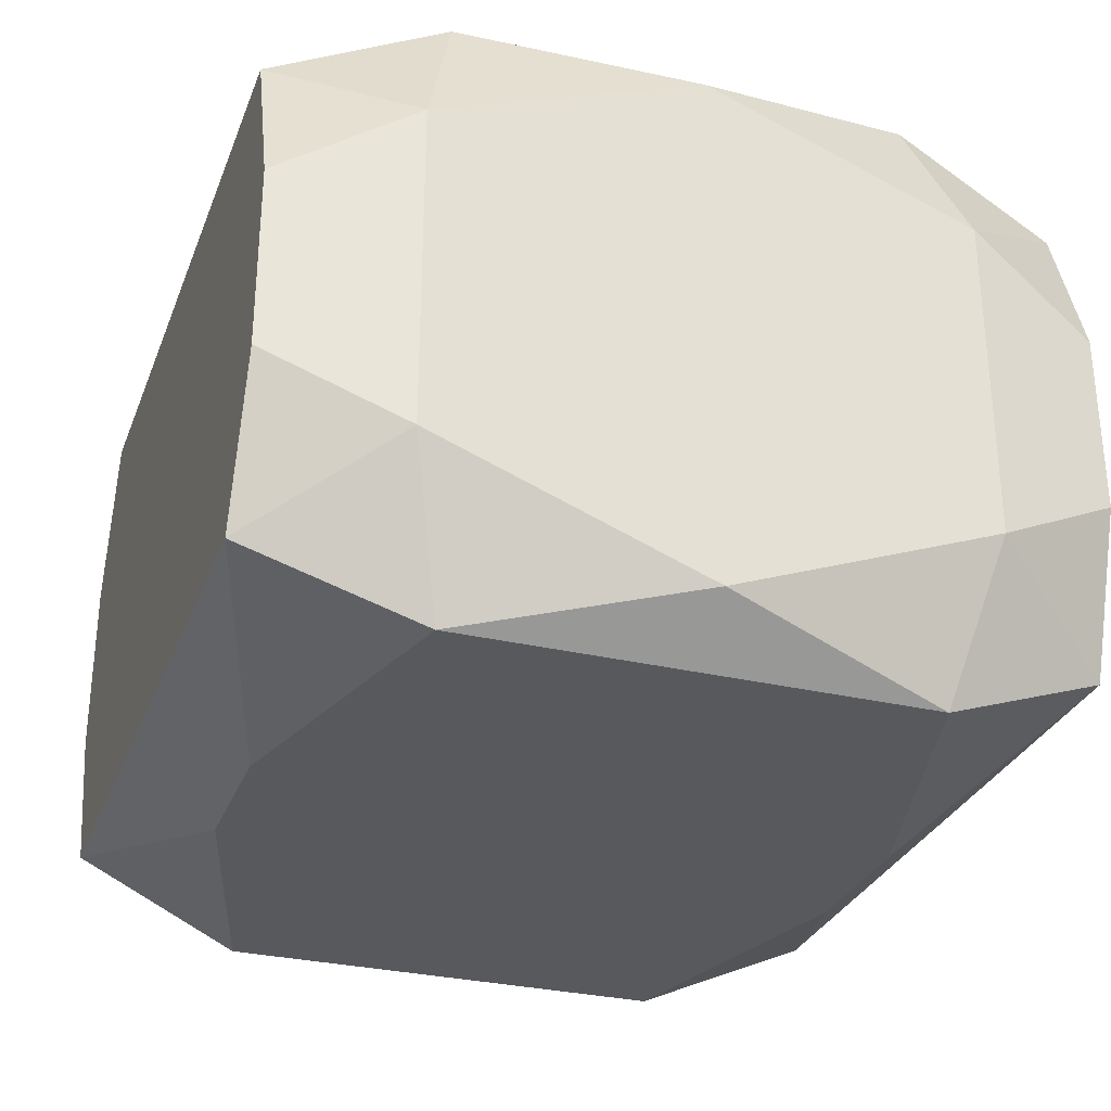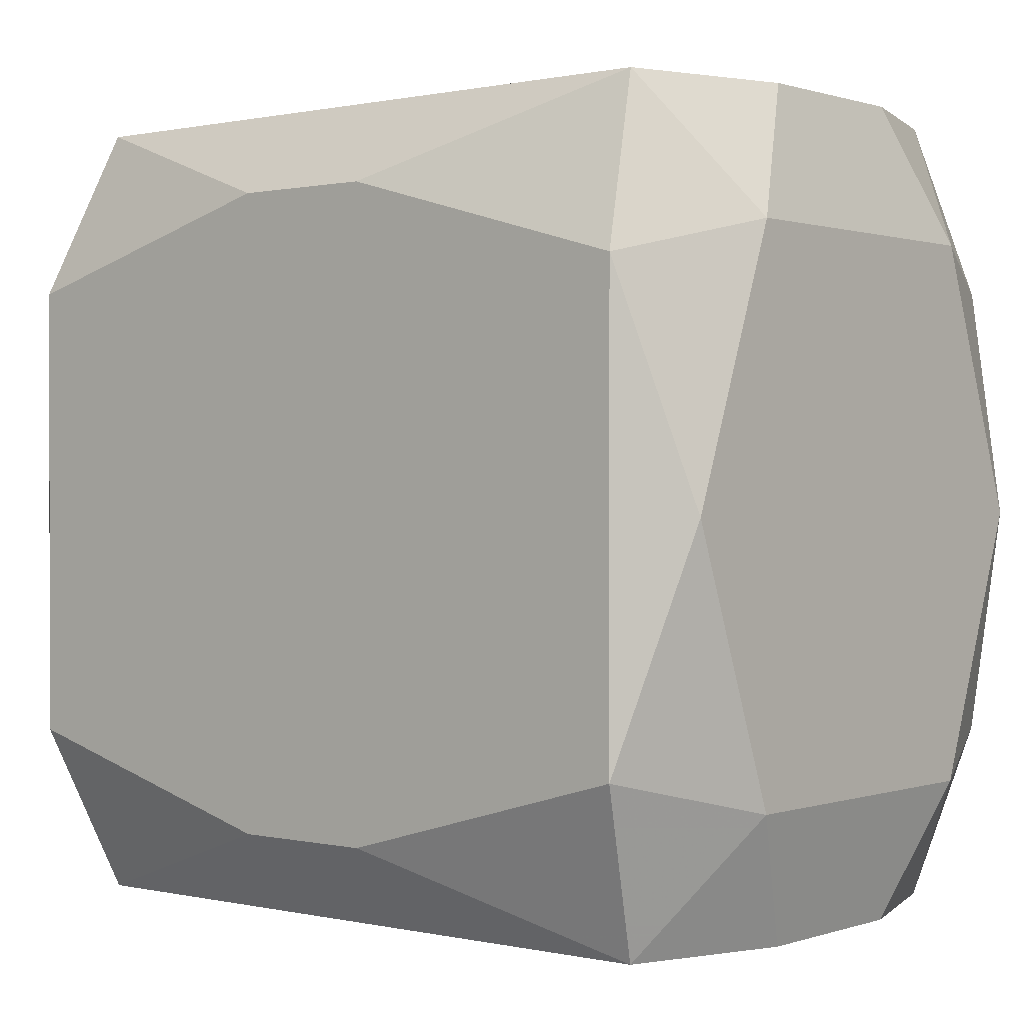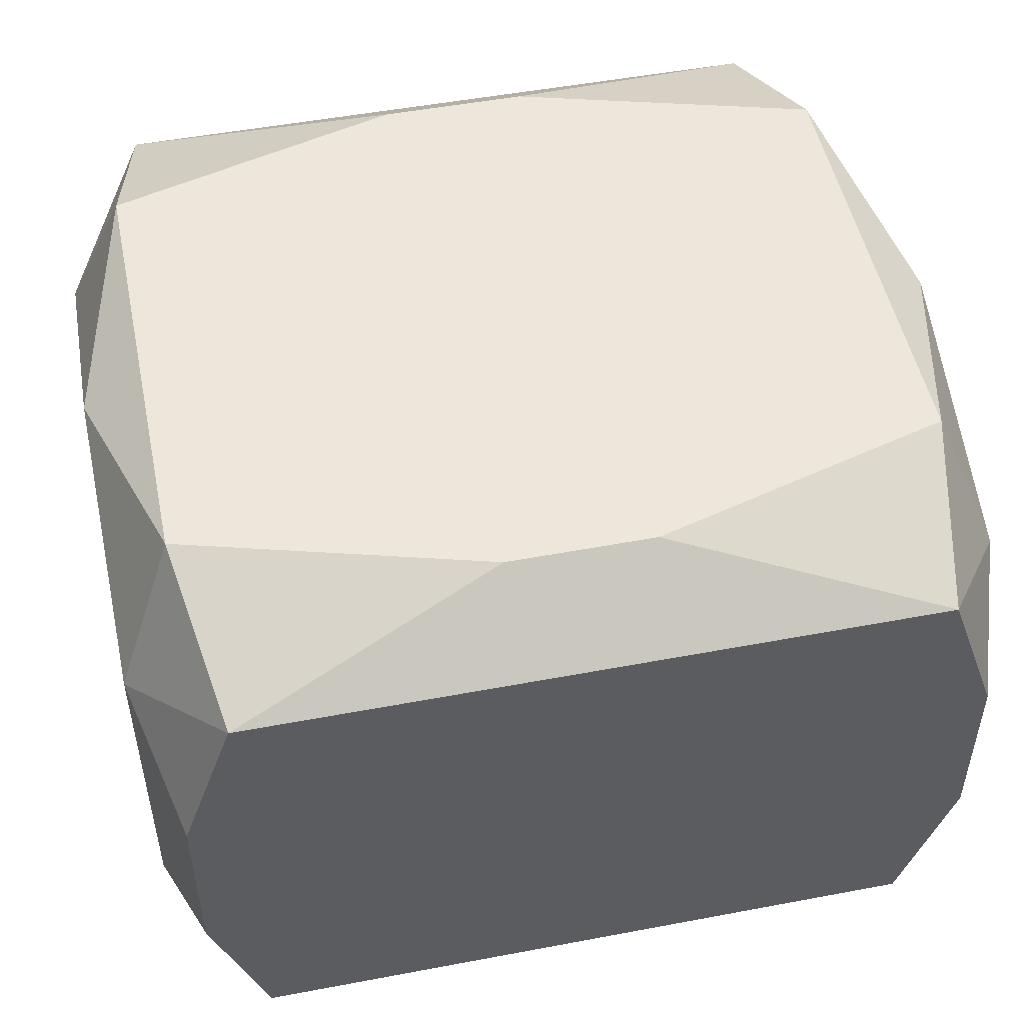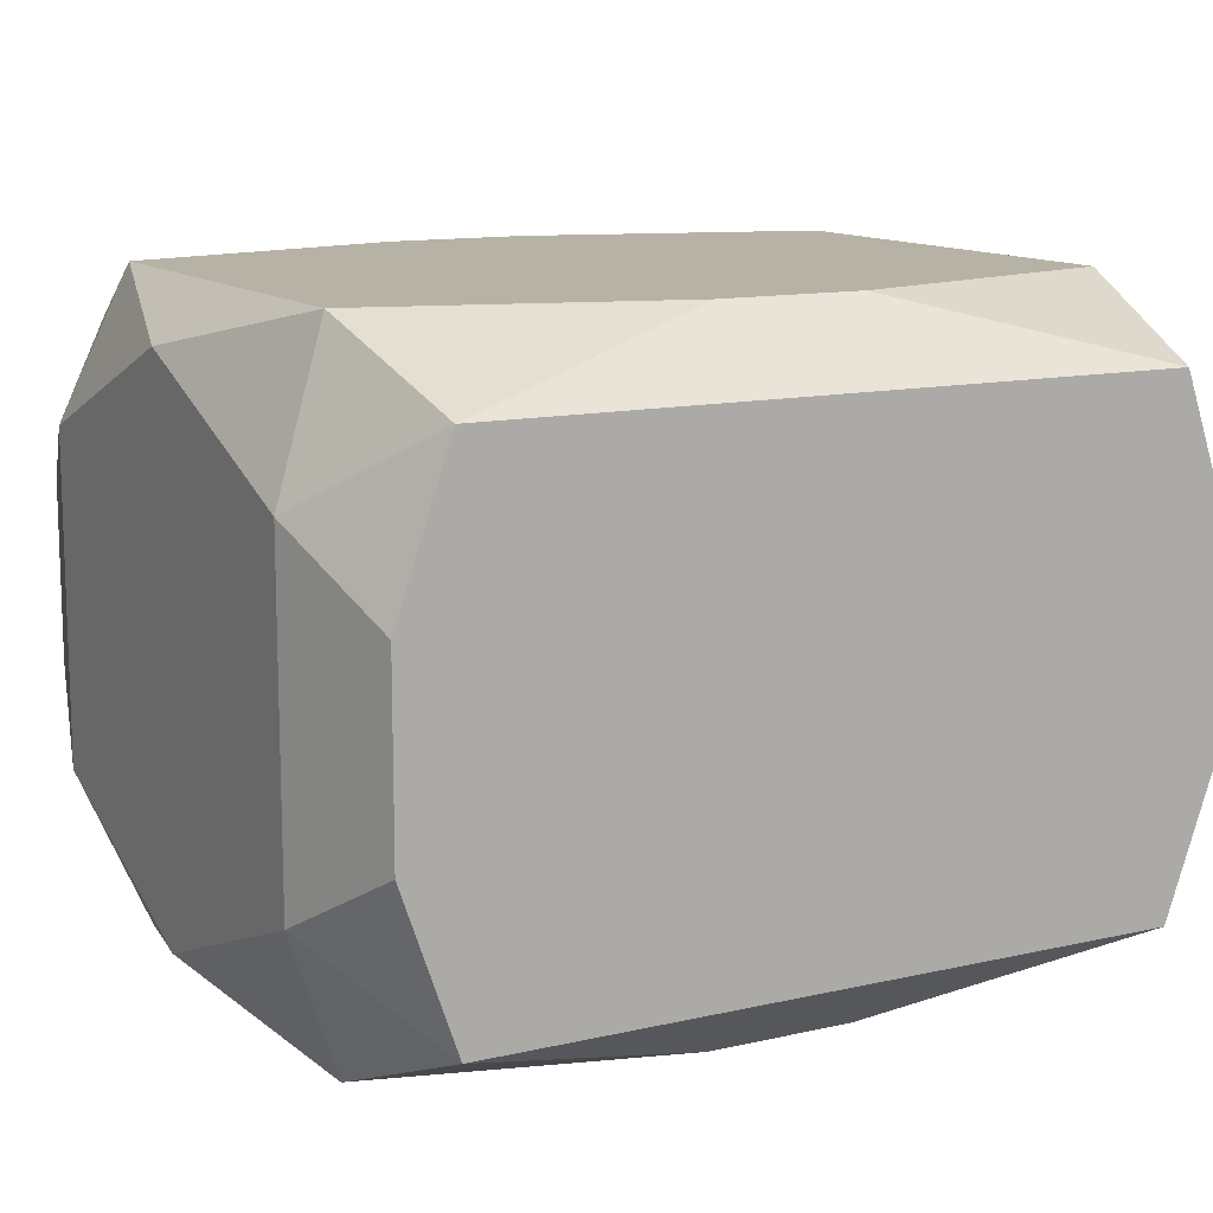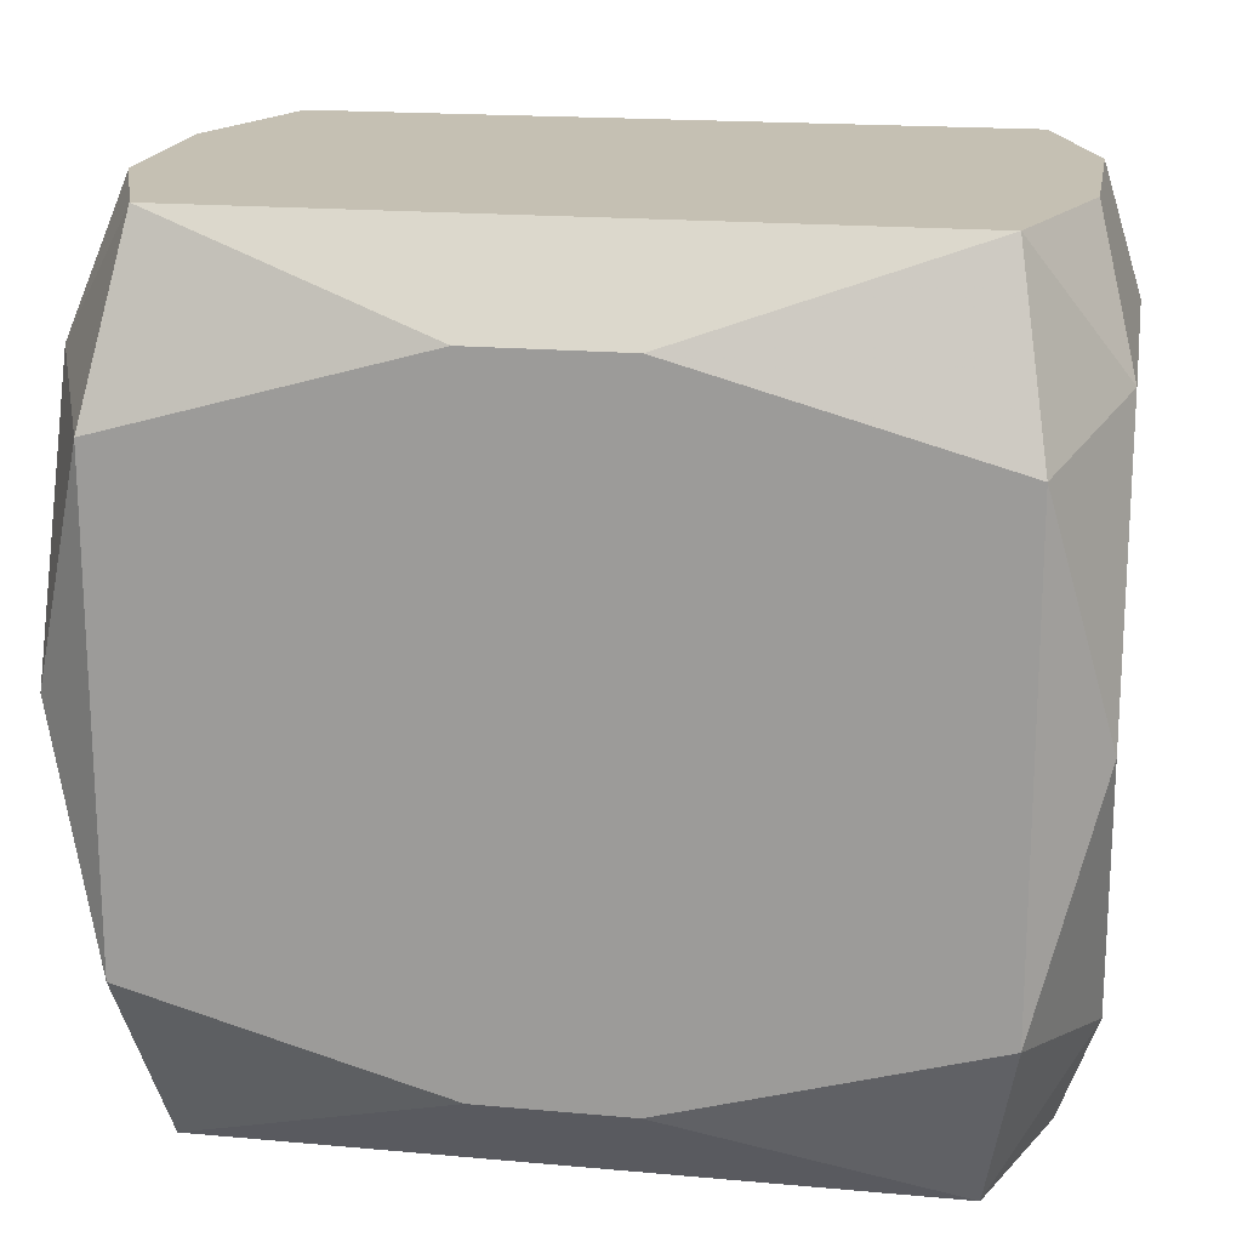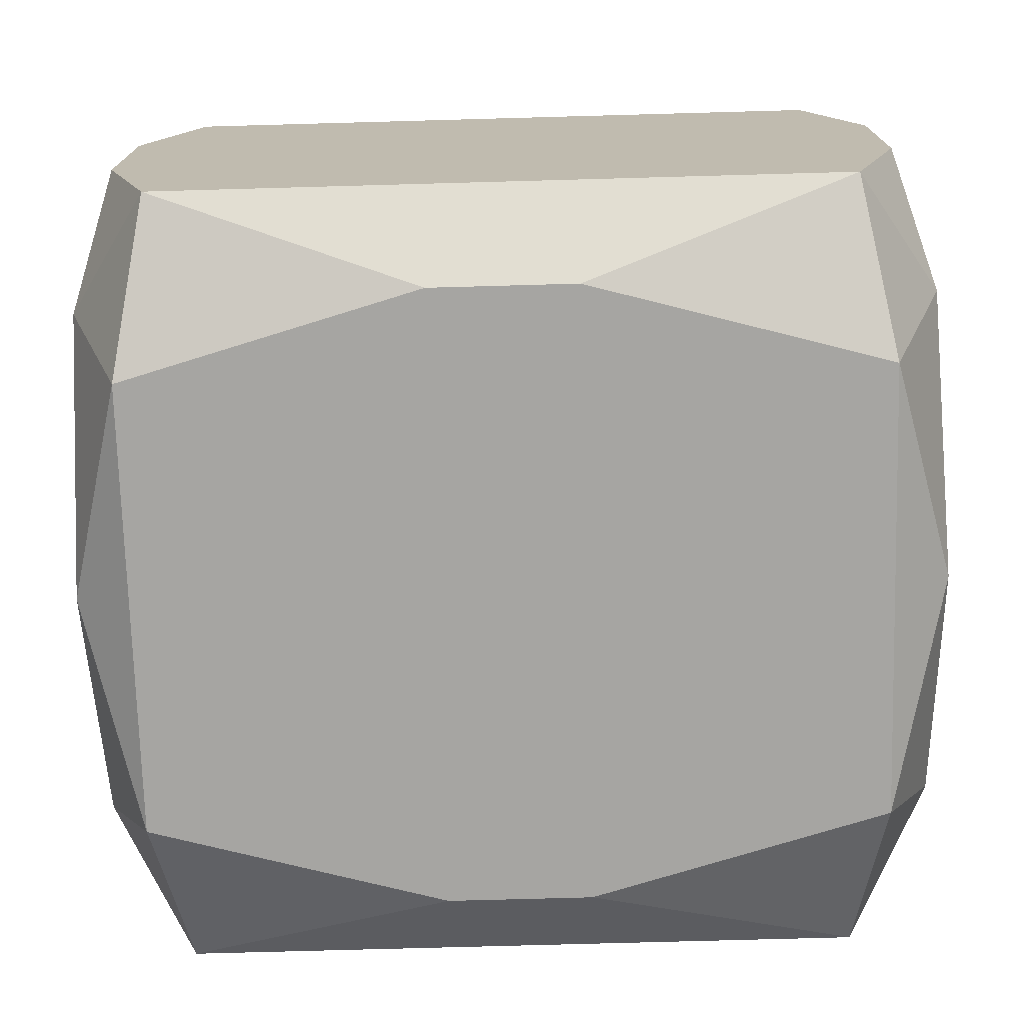
<metadata>
{"format":"obj","ext":"obj","renderer":"f3d","projection":"perspective","resolution":1024,"background":"white","views":[{"elev":-30.2,"azim":71.1,"up":"+Z"},{"elev":0.6,"azim":39.6,"up":"+Y"},{"elev":50.4,"azim":168.3,"up":"+Z"},{"elev":12.2,"azim":-28.4,"up":"+Z"},{"elev":18.1,"azim":-170.0,"up":"+Y"},{"elev":-73.6,"azim":-178.4,"up":"+Z"}]}
</metadata>
<code>
v -0 0.01916 0.01184
v -0 0.004313 0.01518
v -0 -0.01916 0
v 0.007319 0.01916 -0.01184
v 0.007319 -0.01916 0.01184
v 0.007319 -0.01916 -0.01184
v -0.01637 0.01916 0.01184
v -0.01637 0.01916 -0.01184
v -0.01637 -0.01916 0.01184
v -0.01637 -0.01916 -0.01184
v 0.01778 -0.01099 -0.01518
v 0.01778 -0.01099 0.01518
v 0.01778 0.01099 -0.01518
v 0.01778 0.01099 0.01518
v -0.003474 0.015 -0.01518
v -0.003474 0.015 0.01518
v -0.003474 -0.015 -0.01518
v -0.003474 -0.015 0.01518
v -0.01894 0.01916 -0.004384
v -0.01894 0.01916 0.004384
v -0.01894 -0.01916 -0.004384
v -0.01894 -0.01916 0.004384
v -0.02068 -0 -0.01278
v -0.02068 0 0.01278
v -0.02068 -0.01278 -0.0079
v -0.02068 -0.01278 0.0079
v -0.02068 0.006231 0.0104
v -0.02068 0.01278 -0.0079
v -0.02068 0.01278 0.0079
v -0.01536 0.003515 0.01518
v -0.009384 -0.01297 0.01518
v -0.009384 0.005799 -0.01518
v -0.009384 0.01297 0.01518
v 0.009384 0.01297 -0.01518
v 0.01536 -0.003515 -0.01518
v 0.01536 -0.003515 0.01518
v 0.003273 0.01916 0.005296
v 0.02068 0 0
v 0.02068 0 0.005875
v 0.02068 -0 -0.01278
v 0.02068 0 0.01278
v 0.02068 -0.01278 0
v 0.02068 -0.01278 -0.0079
v 0.02068 -0.01278 0.0079
v 0.02068 -0.006231 0.0104
v 0.02068 -0.006231 -0.0104
v 0.02068 0.006231 -0.0104
v 0.02068 0.01278 -0.0079
v 0.02068 0.01278 0.0079
v 0.004574 -0.007637 -0.01518
v 0.004574 -0.007637 0.01518
v 0.01894 0.01916 -0.004384
v 0.01894 0.01916 0.004384
v 0.01894 -0.01916 -0.004384
v 0.01894 -0.01916 0.004384
v 0.003474 0.015 -0.01518
v 0.003474 0.015 0.01518
v 0.003474 -0.015 -0.01518
v 0.003474 -0.015 0.01518
v -0.01778 -0.01099 -0.01518
v -0.01778 -0.01099 0.01518
v -0.01778 0.01099 -0.01518
v -0.01778 0.01099 0.01518
v 0.01637 0.01916 0.01184
v 0.01637 0.01916 -0.01184
v 0.01637 -0.01916 0.01184
v 0.01637 -0.01916 -0.01184
v -0.007319 0.01916 -0.01184
v -0.007319 -0.01916 -0.01184
f 60 23 62
f 65 48 13
f 28 62 23
f 8 62 28
f 28 19 8
f 32 62 13
f 60 62 32
f 13 50 32
f 32 50 60
f 56 65 13
f 4 8 53
f 53 65 4
f 53 48 52
f 52 65 53
f 48 65 52
f 26 61 24
f 13 48 47
f 47 40 13
f 47 48 39
f 13 40 11
f 67 58 11
f 9 61 26
f 18 61 9
f 3 55 5
f 5 9 3
f 5 55 66
f 67 11 43
f 66 12 59
f 59 5 66
f 18 9 59
f 9 5 59
f 41 12 45
f 66 55 44
f 44 12 66
f 45 12 44
f 69 55 3
f 67 55 69
f 20 28 29
f 19 28 20
f 53 8 37
f 8 19 37
f 25 23 60
f 25 28 23
f 60 10 25
f 25 26 29
f 29 28 25
f 13 62 34
f 34 56 13
f 15 62 8
f 8 56 15
f 15 34 62
f 56 34 15
f 68 56 8
f 65 56 68
f 63 24 61
f 39 45 38
f 38 47 39
f 45 43 38
f 38 43 47
f 35 50 13
f 13 11 35
f 35 11 50
f 49 48 53
f 39 48 49
f 49 41 45
f 49 45 39
f 40 47 46
f 47 43 46
f 46 11 40
f 46 43 11
f 54 55 67
f 67 43 54
f 54 44 55
f 31 61 18
f 18 59 31
f 31 59 61
f 61 59 30
f 30 63 61
f 51 30 59
f 36 59 12
f 36 51 59
f 57 51 36
f 6 58 67
f 17 69 10
f 58 6 17
f 17 6 69
f 17 10 60
f 60 50 17
f 50 11 17
f 17 11 58
f 53 37 64
f 64 49 53
f 64 1 57
f 21 25 10
f 26 25 21
f 27 63 29
f 24 63 27
f 29 26 27
f 26 24 27
f 7 20 29
f 29 63 7
f 63 16 7
f 19 20 7
f 57 1 7
f 7 16 57
f 7 64 37
f 7 37 19
f 42 54 43
f 44 54 42
f 42 43 45
f 45 44 42
f 57 30 2
f 2 51 57
f 30 51 2
f 41 49 14
f 49 64 14
f 12 41 14
f 14 36 12
f 14 64 57
f 57 36 14
f 22 21 10
f 10 69 22
f 22 9 26
f 26 21 22
f 3 9 22
f 22 69 3
f 57 16 33
f 33 16 63
f 33 30 57
f 63 30 33

</code>
